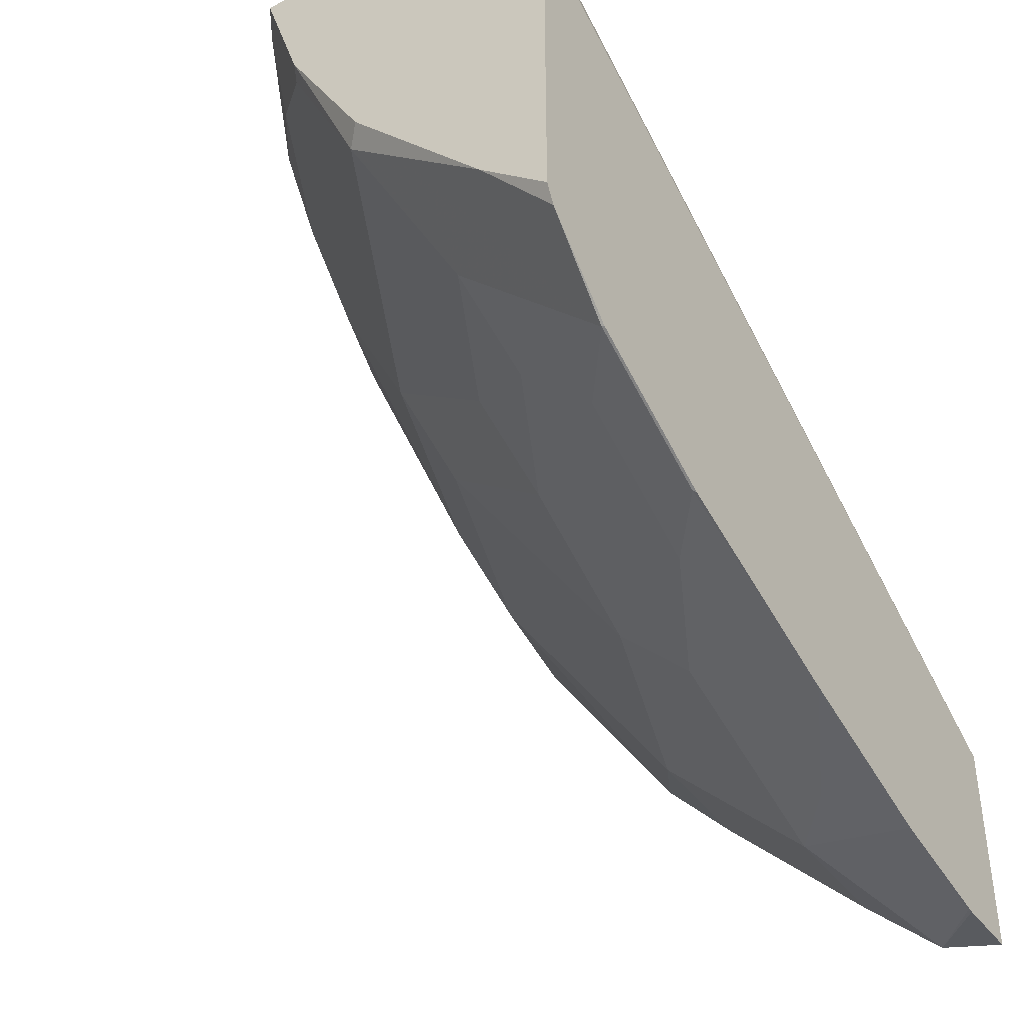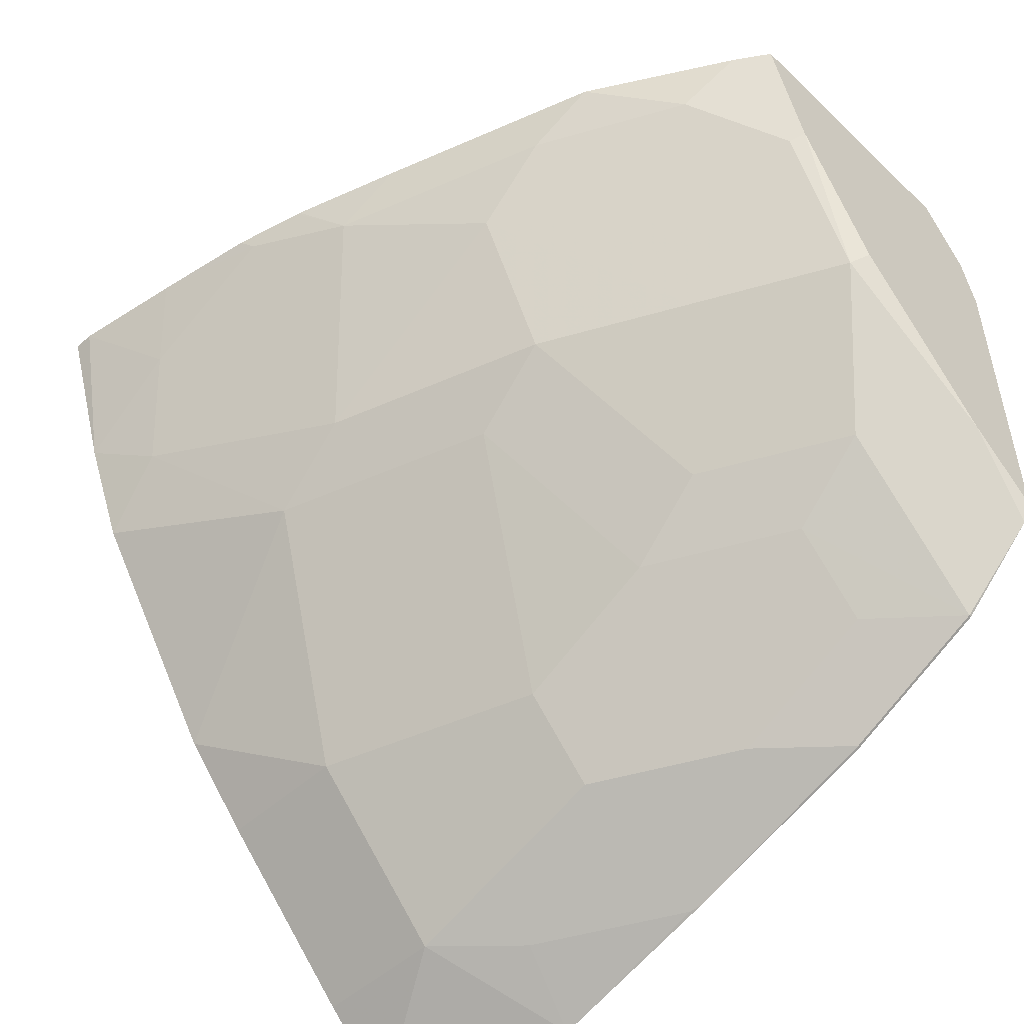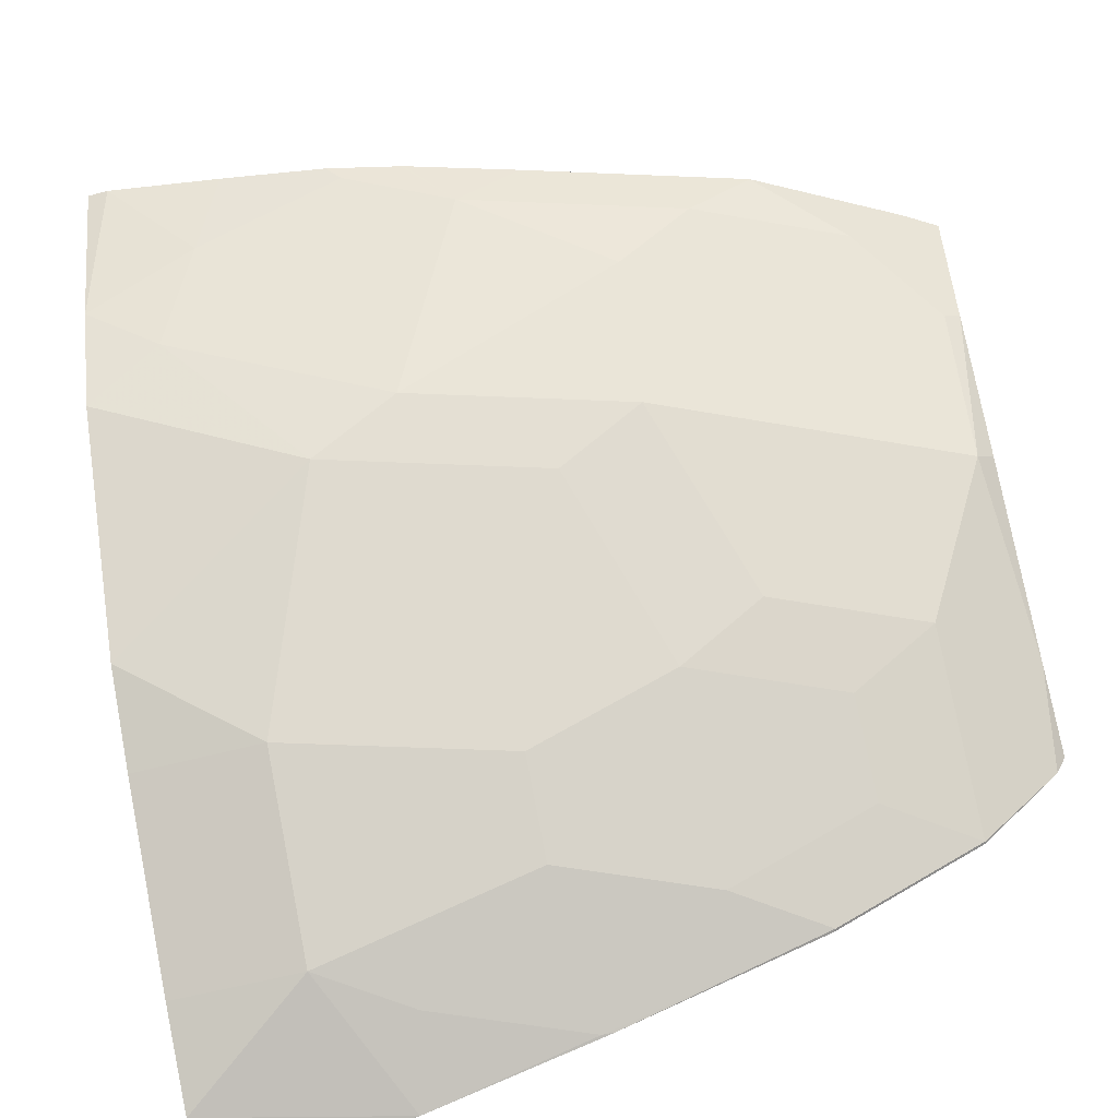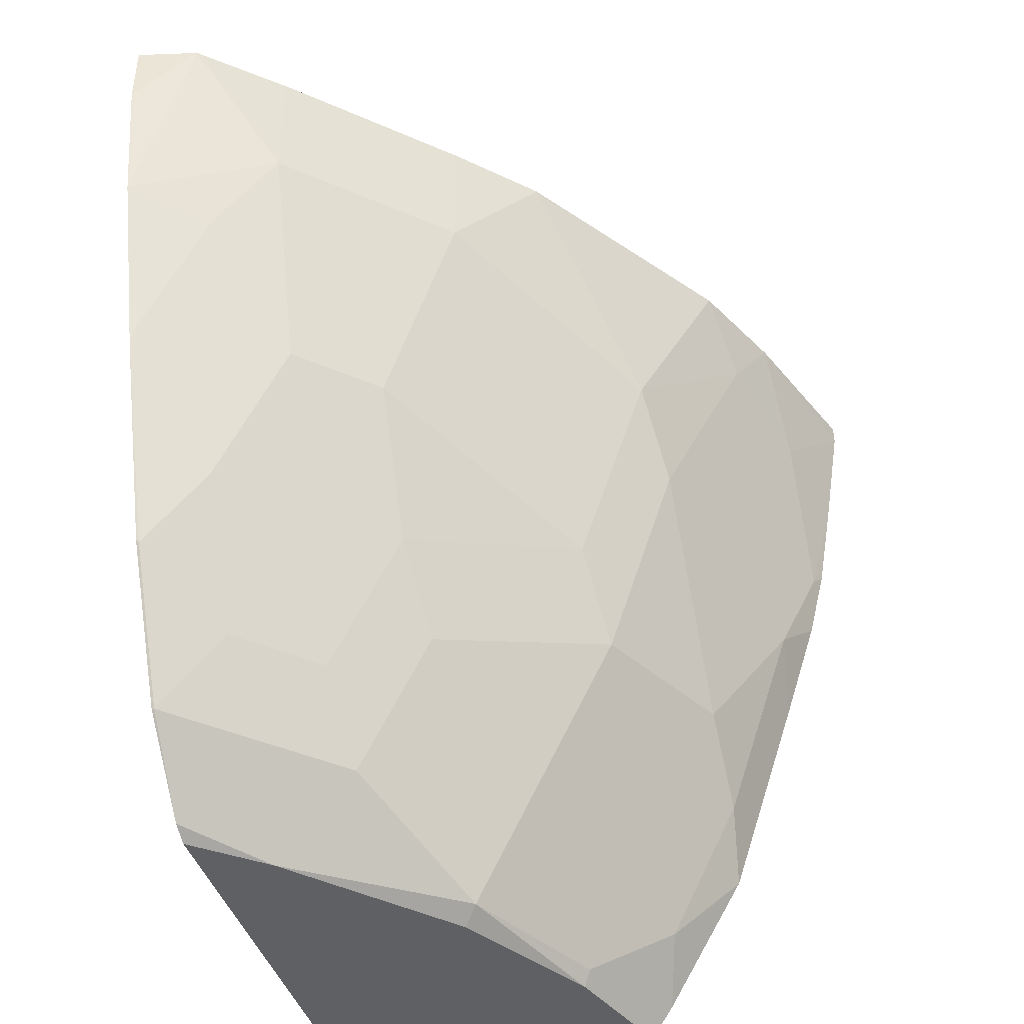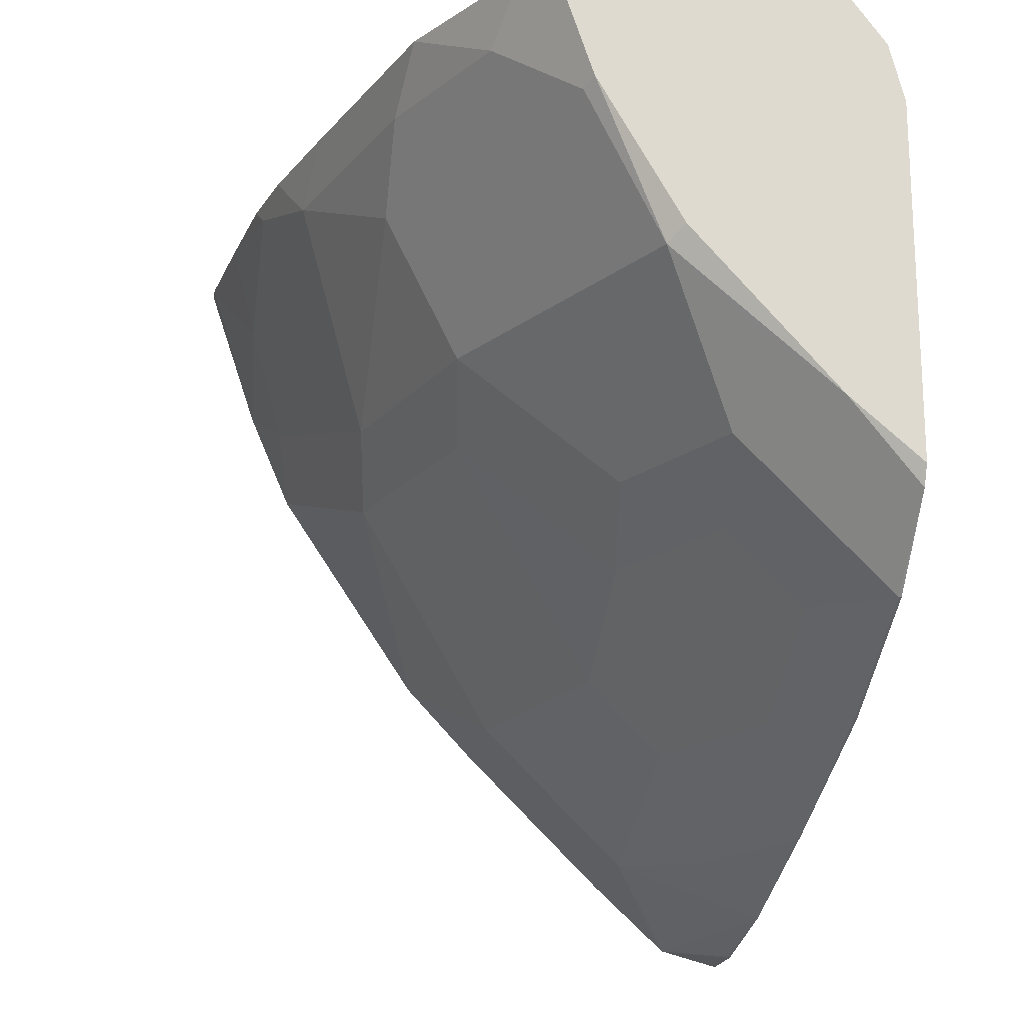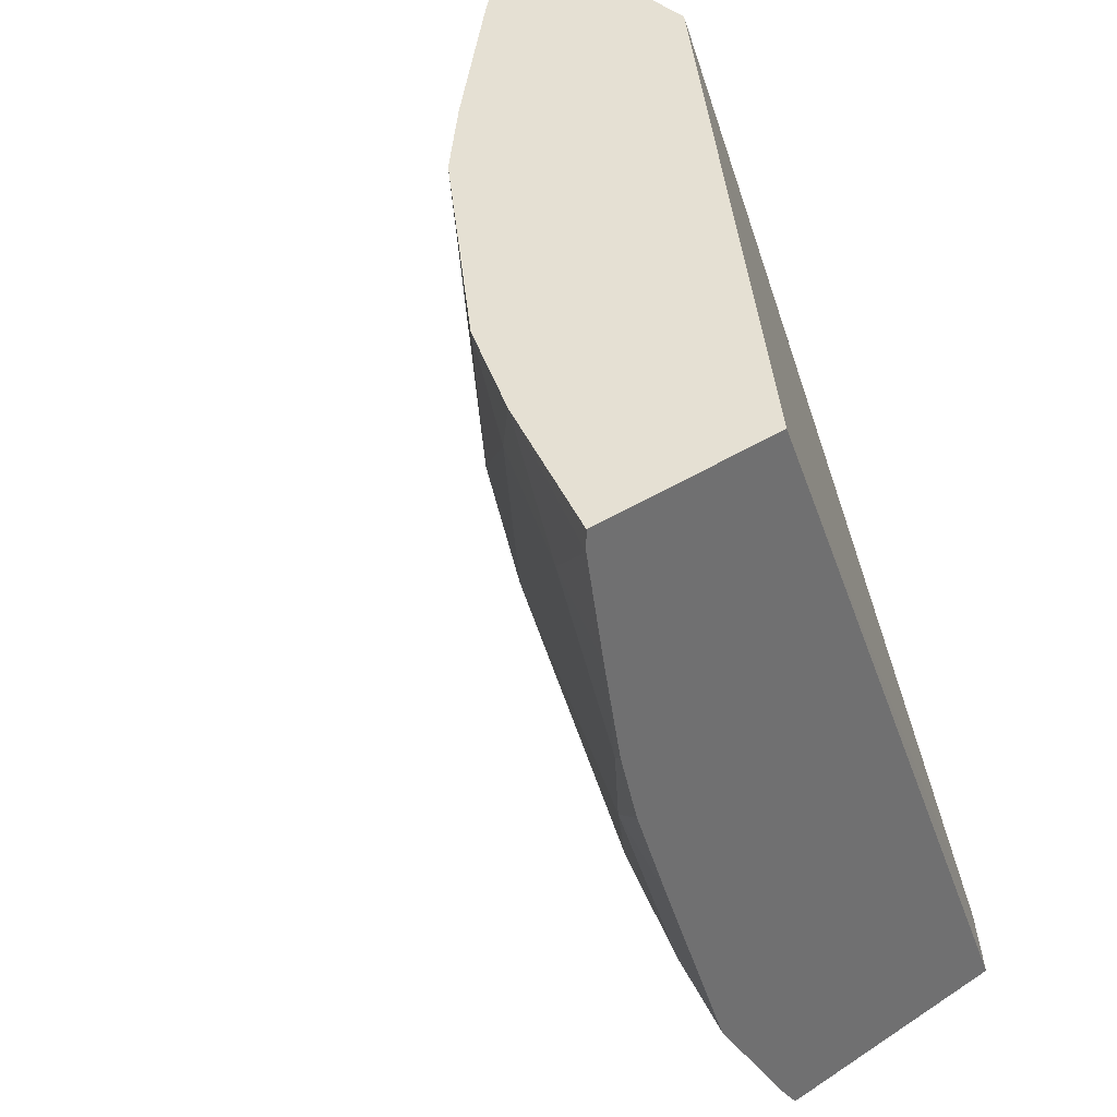
<metadata>
{"format":"obj","ext":"obj","renderer":"f3d","projection":"perspective","resolution":1024,"background":"white","views":[{"elev":-41.2,"azim":32.7,"up":"+Z"},{"elev":-51.1,"azim":-45.9,"up":"+Z"},{"elev":-55.3,"azim":-74.1,"up":"+Z"},{"elev":-43.3,"azim":-162.4,"up":"+Y"},{"elev":-18.7,"azim":-9.0,"up":"+Z"},{"elev":37.9,"azim":-39.5,"up":"+Y"}]}
</metadata>
<code>
v -0.6876 0.1993 -0.2834
v -0.4894 0.1993 -0.5635
v -0.785 0.1993 -0.2834
v -0.5197 -0.2072 -0.2834
v -0.4979 -0.2072 -0.3125
v -0.4967 -0.2059 -0.315
v -0.4894 0.1993 -0.673
v -0.4964 -0.2072 -0.3147
v -0.4894 -0.1297 -0.3841
v -0.7594 0.1993 -0.3597
v -0.785 0.189 -0.2834
v -0.6517 -0.2072 -0.2834
v -0.4894 0.1648 -0.6729
v -0.5196 0.1993 -0.6649
v -0.496 -0.2072 -0.3162
v -0.4894 -0.2072 -0.343
v -0.7376 0.1993 -0.4106
v -0.745 0.1635 -0.3816
v -0.7632 0.1453 -0.3271
v -0.7753 0.1696 -0.3029
v -0.7759 0.1326 -0.2834
v -0.6629 -0.1904 -0.2834
v -0.6602 -0.1878 -0.2968
v -0.636 -0.1999 -0.3453
v -0.6323 -0.2072 -0.3416
v -0.4906 0.1635 -0.6723
v -0.4894 0.1017 -0.6614
v -0.5573 0.1993 -0.6299
v -0.5573 0.1333 -0.6299
v -0.4894 -0.2072 -0.516
v -0.6649 0.1993 -0.5196
v -0.7026 0.09688 -0.4482
v -0.7268 0.109 -0.3998
v -0.7632 0.07265 -0.2908
v -0.7668 0.08001 -0.2834
v -0.7032 -0.1217 -0.2834
v -0.6723 -0.1635 -0.3089
v -0.5997 -0.1999 -0.4179
v -0.7086 -0.09083 -0.3089
v -0.636 -0.1635 -0.3816
v -0.5923 -0.2072 -0.4106
v -0.527 0.09083 -0.636
v -0.4894 0.01192 -0.6347
v -0.4906 0.01817 -0.636
v -0.5936 0.1993 -0.5936
v -0.5573 0.02422 -0.5936
v -0.5936 0.1333 -0.5936
v -0.5233 -0.2072 -0.4869
v -0.4894 -0.2069 -0.5167
v -0.6299 0.1993 -0.5572
v -0.6299 0.1333 -0.5572
v -0.5936 0.02422 -0.5572
v -0.6662 -0.01208 -0.4482
v -0.6723 -0.0545 -0.4179
v -0.7086 0.0545 -0.4179
v -0.745 0.01817 -0.3089
v -0.7578 0.04368 -0.2834
v -0.7646 0.07121 -0.2834
v -0.7342 -0.02899 -0.2834
v -0.5633 -0.1999 -0.4543
v -0.636 -0.1272 -0.4179
v -0.5633 -0.1635 -0.4906
v -0.7086 -0.0545 -0.3453
v -0.4894 -0.08959 -0.6002
v -0.4906 -0.09083 -0.5996
v -0.5209 -0.04845 -0.5936
v -0.5936 -0.04845 -0.5209
v -0.4894 -0.2024 -0.5257
v -0.5997 -0.09083 -0.4906
v -0.7573 0.04212 -0.2834
v -0.7396 -0.01275 -0.2834
v -0.4906 -0.1635 -0.5633
v -0.5573 -0.1211 -0.5209
v -0.4894 -0.09083 -0.5996
v -0.4894 -0.1623 -0.5639
v -0.5209 -0.1211 -0.5572
v -0.4894 -0.1635 -0.5633
f 32 54 55
f 32 55 33
f 33 55 34
f 34 55 56
f 34 56 57
f 34 57 58
f 38 62 60
f 36 59 39
f 36 39 37
f 38 60 48
f 38 48 41
f 38 40 61
f 38 61 69
f 38 69 62
f 34 58 35
f 32 53 54
f 29 42 44
f 32 51 52
f 39 59 56
f 24 39 63
f 24 63 40
f 24 40 38
f 25 38 41
f 27 42 29
f 27 43 44
f 32 52 53
f 27 44 42
f 28 47 45
f 29 44 46
f 29 46 52
f 29 52 47
f 30 48 49
f 31 50 51
f 31 51 32
f 28 29 47
f 39 56 63
f 54 61 63
f 43 64 65
f 60 62 72
f 60 72 68
f 62 69 67
f 62 67 73
f 62 73 72
f 64 74 65
f 65 74 75
f 65 75 72
f 65 72 66
f 66 72 76
f 66 76 73
f 68 72 77
f 72 73 76
f 72 75 77
f 24 37 39
f 56 71 70
f 56 59 71
f 56 70 57
f 55 63 56
f 43 65 44
f 44 65 46
f 45 47 51
f 45 51 50
f 46 65 66
f 46 66 73
f 46 73 67
f 40 63 61
f 46 67 52
f 48 60 68
f 48 68 49
f 52 67 53
f 53 67 54
f 54 63 55
f 54 67 69
f 54 69 61
f 47 52 51
f 24 38 25
f 1 7 14
f 22 37 23
f 1 12 4
f 1 4 5
f 1 5 6
f 1 6 2
f 2 6 8
f 2 8 9
f 2 9 16
f 2 16 30
f 2 30 49
f 2 49 68
f 2 68 77
f 2 77 75
f 2 75 74
f 2 74 64
f 2 64 43
f 1 22 12
f 2 43 27
f 1 36 22
f 1 70 71
f 23 37 24
f 1 2 7
f 1 14 28
f 1 28 45
f 1 45 50
f 1 50 31
f 1 31 17
f 1 17 10
f 1 10 3
f 1 3 11
f 1 11 21
f 1 21 35
f 1 35 58
f 1 58 57
f 1 57 70
f 1 59 36
f 2 27 13
f 1 71 59
f 3 10 11
f 12 24 25
f 13 26 14
f 13 27 26
f 14 26 27
f 14 27 29
f 14 29 28
f 17 32 18
f 18 32 33
f 18 33 19
f 19 33 34
f 19 34 21
f 19 21 20
f 21 34 35
f 22 36 37
f 2 13 7
f 12 23 24
f 12 22 23
f 17 31 32
f 4 25 41
f 4 12 25
f 11 20 21
f 4 41 48
f 4 48 30
f 4 30 16
f 4 15 8
f 4 8 5
f 5 8 6
f 4 16 15
f 7 13 14
f 8 15 9
f 9 15 16
f 10 17 18
f 10 18 19
f 10 19 20
f 10 20 11

</code>
